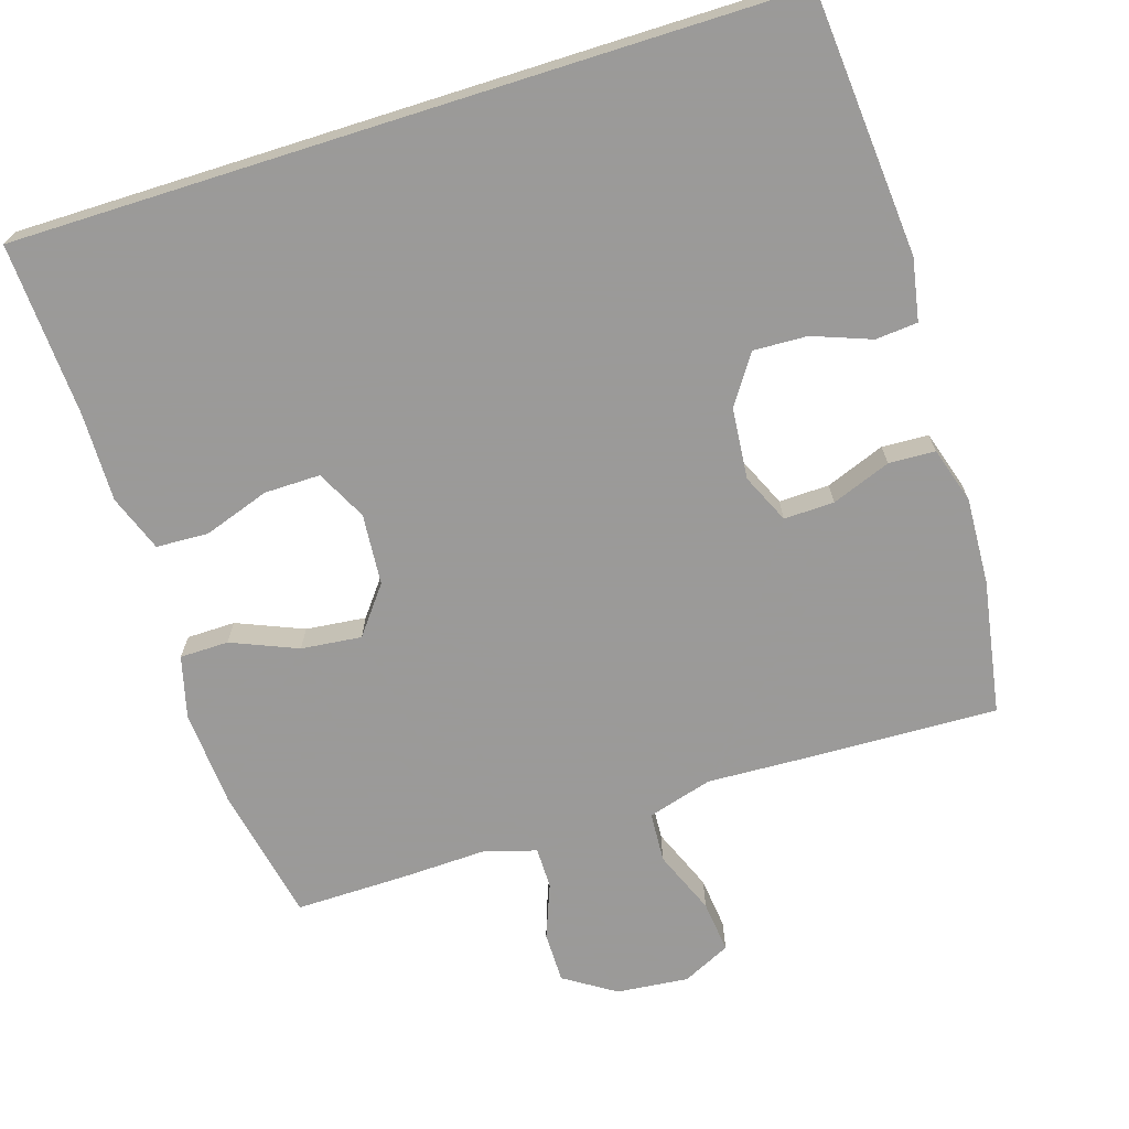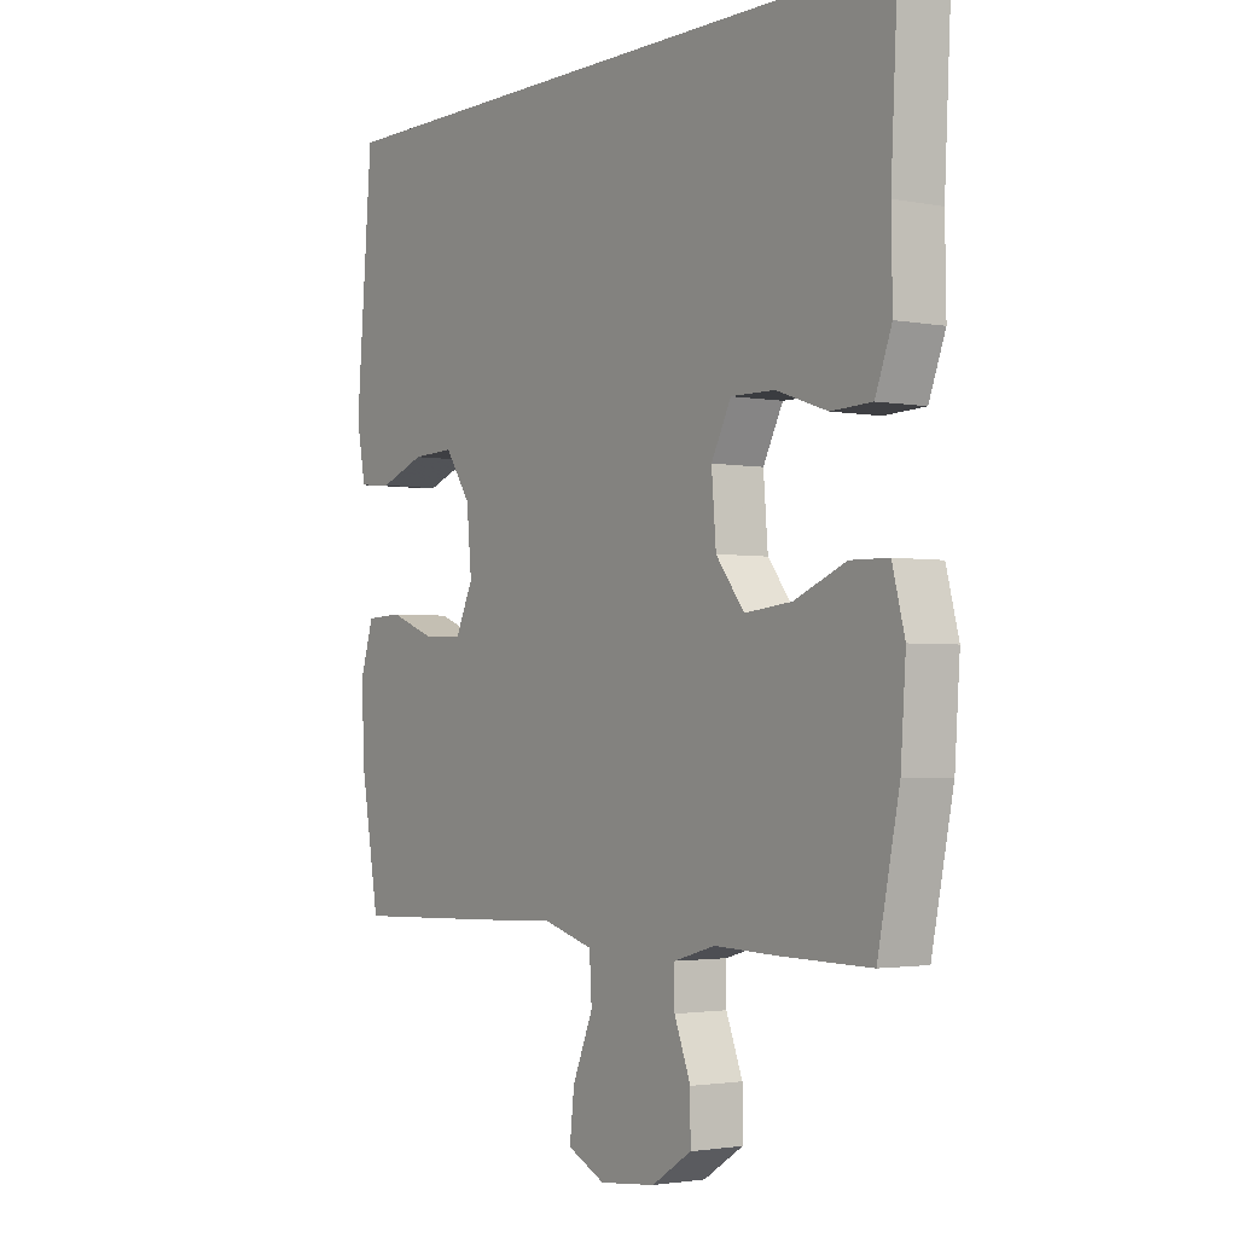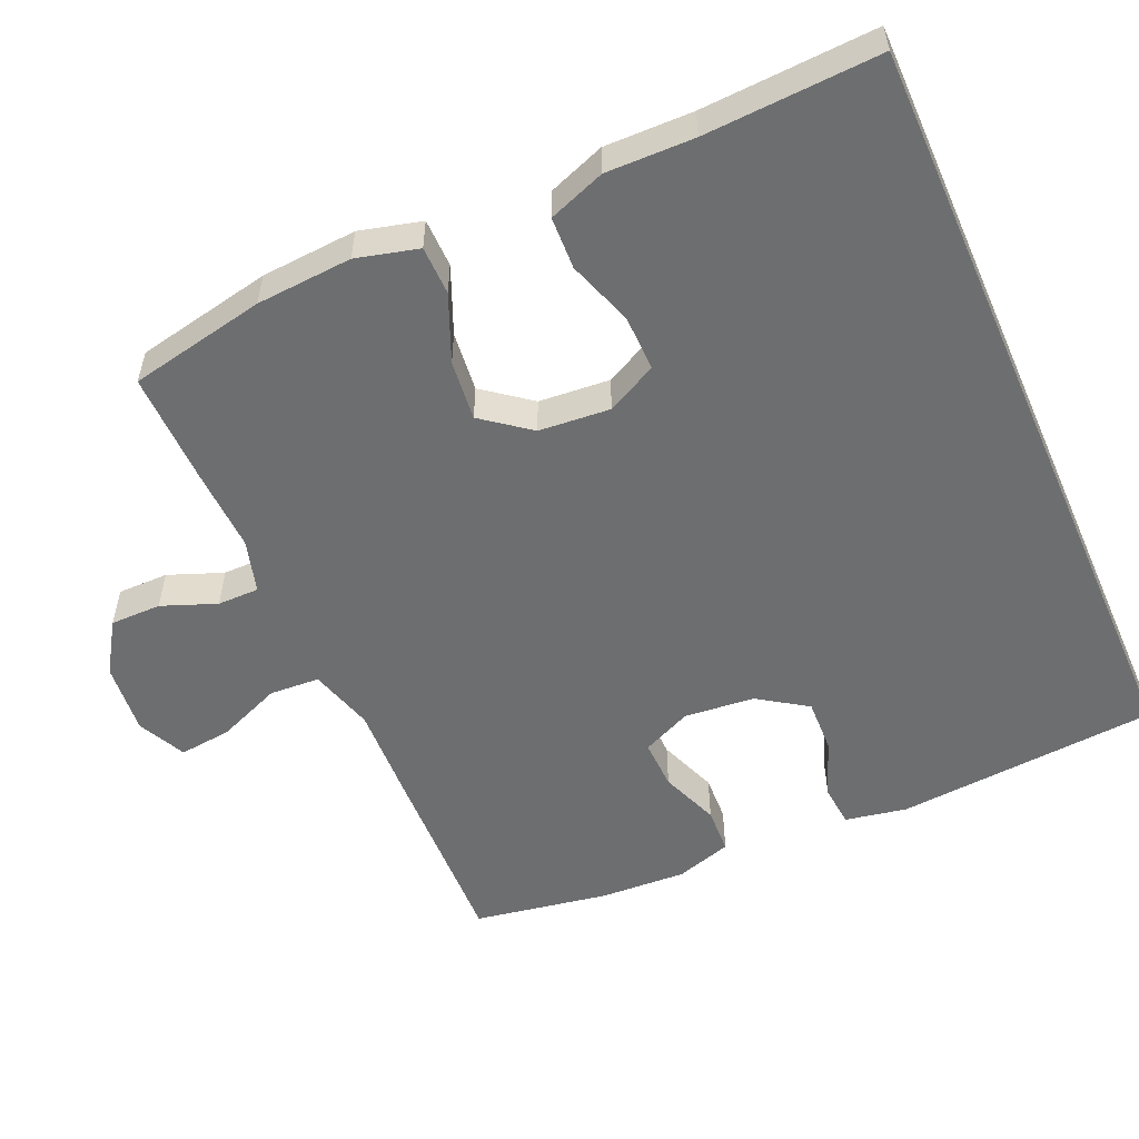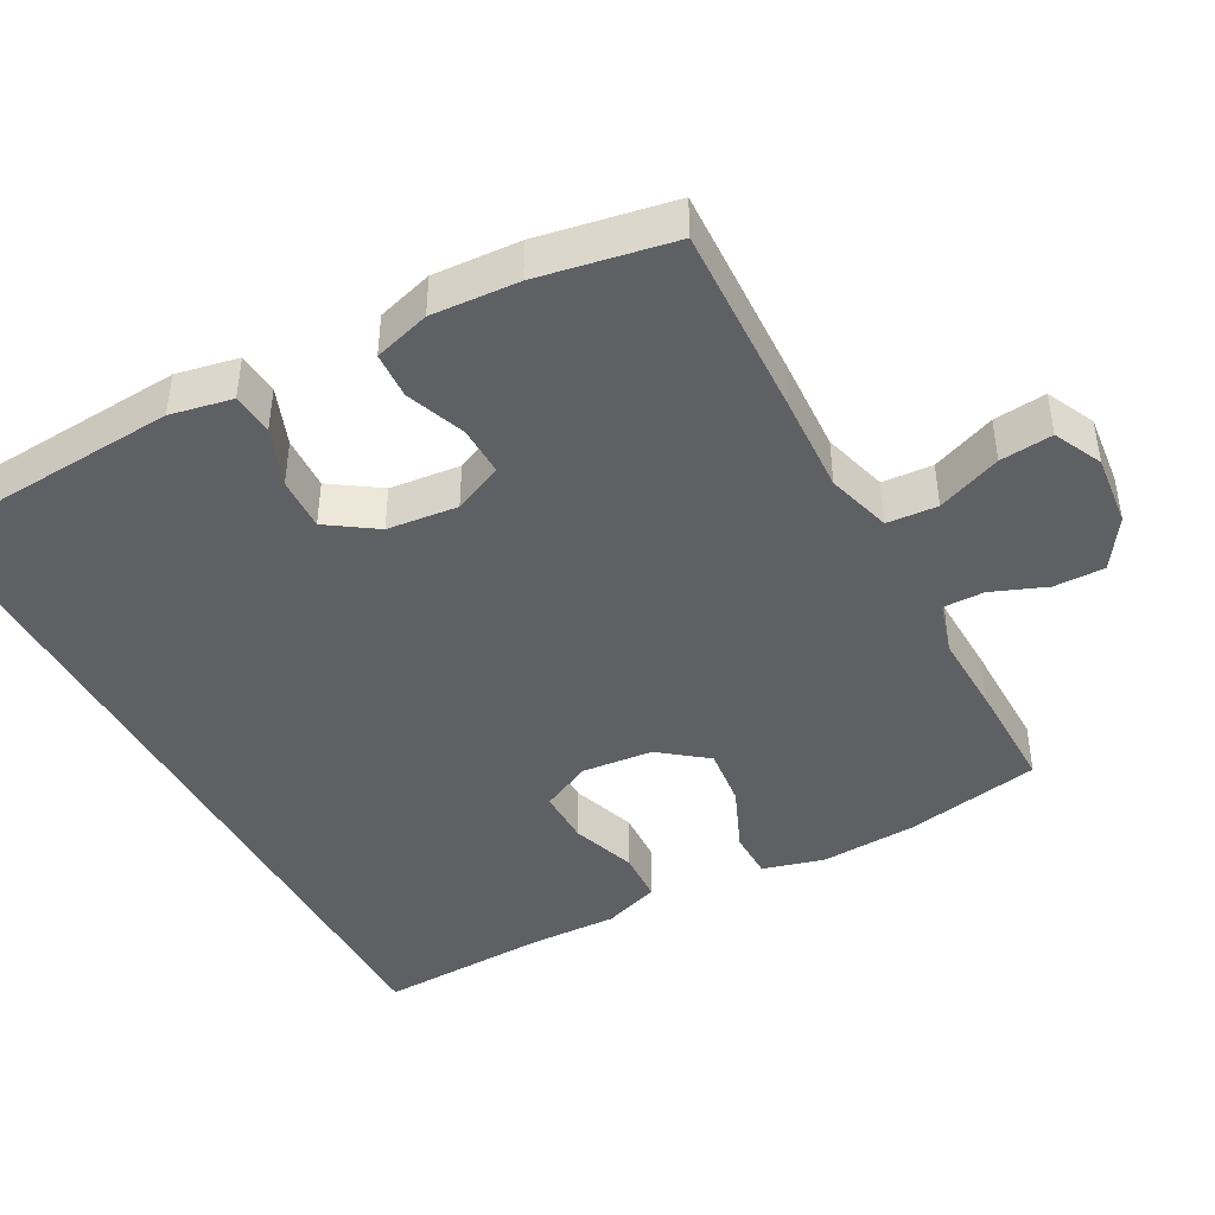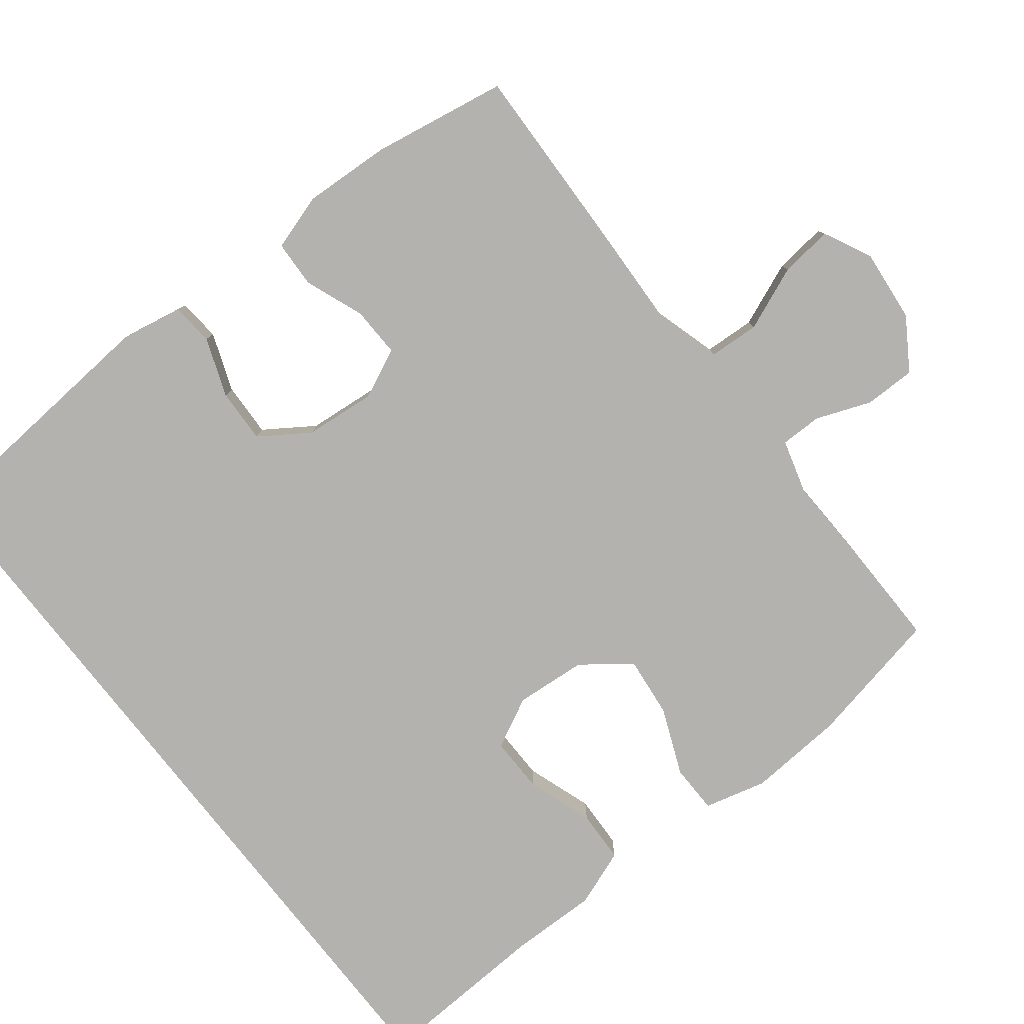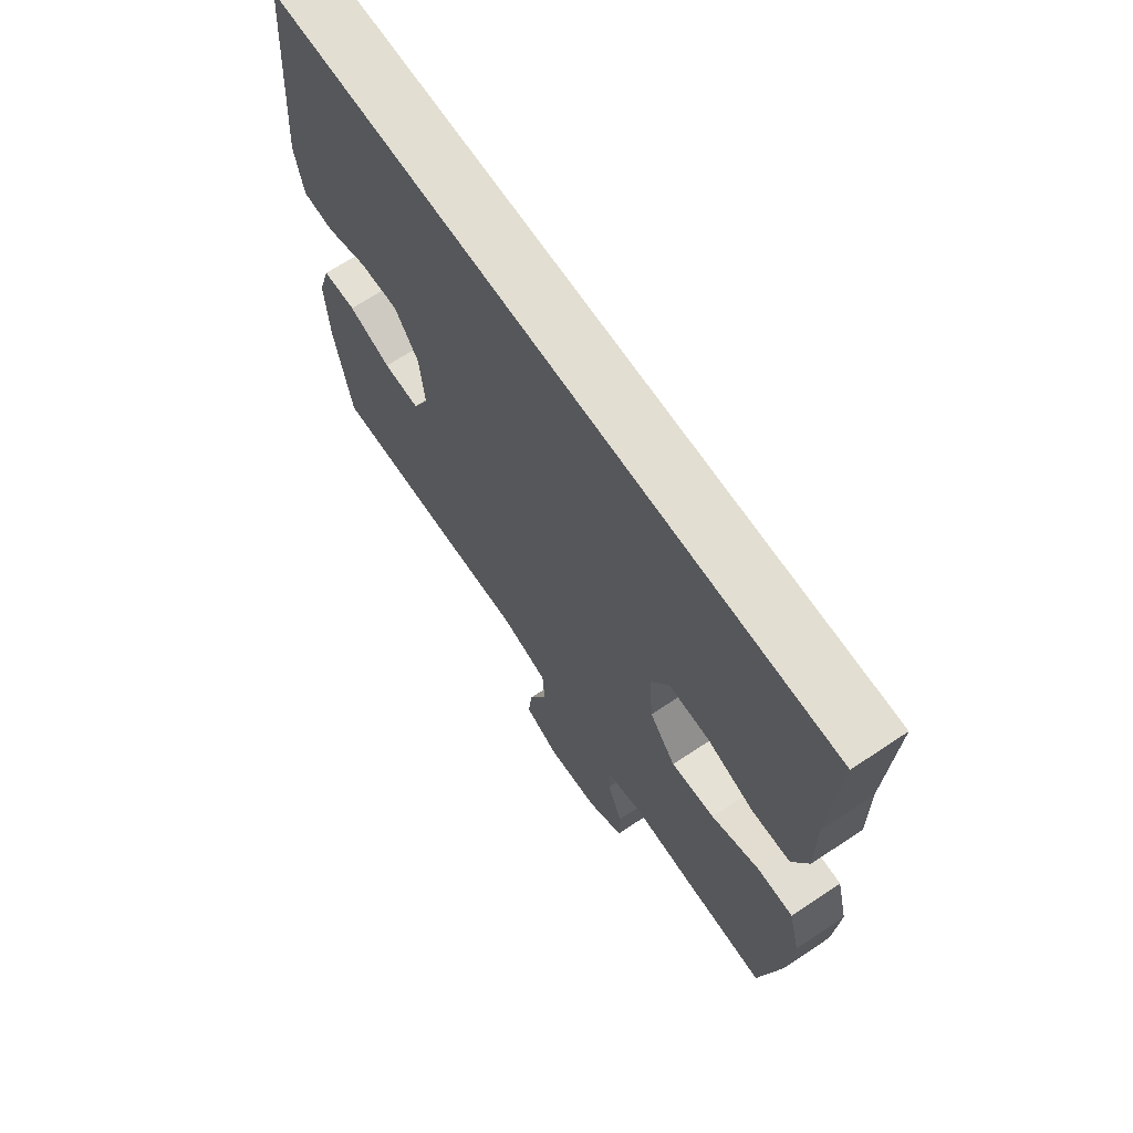
<metadata>
{"format":"obj","ext":"obj","renderer":"f3d","projection":"perspective","resolution":1024,"background":"white","views":[{"elev":-69.5,"azim":17.5,"up":"+Y"},{"elev":-2.4,"azim":-124.4,"up":"+Z"},{"elev":-54.2,"azim":-66.2,"up":"+Y"},{"elev":-43.3,"azim":118.0,"up":"+Y"},{"elev":-79.8,"azim":128.1,"up":"+Y"},{"elev":67.8,"azim":-123.7,"up":"+Z"}]}
</metadata>
<code>
v 0.522 0.07 0.5
v 0.551 0.07 0.14
v 0.535 0.07 0.055
v 0.477 0.07 0.05
v 0.397 0.07 0.08
v 0.323 0.07 0.083
v 0.278 0.07 0.016
v 0.269 0.07 -0.081
v 0.3 0.07 -0.149
v 0.369 0.07 -0.147
v 0.45 0.07 -0.116
v 0.514 0.07 -0.119
v 0.538 0.07 -0.196
v 0.532 0.07 -0.315
v 0.5 0.07 -0.5
v 0.235 0.07 -0.491
v 0.098 0.07 -0.485
v 0.009 0.07 -0.511
v 0.005 0.07 -0.58
v 0.041 0.07 -0.668
v 0.049 0.07 -0.74
v -0.017 0.07 -0.772
v -0.116 0.07 -0.762
v -0.186 0.07 -0.717
v -0.186 0.07 -0.647
v -0.157 0.07 -0.572
v -0.157 0.07 -0.515
v -0.23 0.07 -0.494
v -0.344 0.07 -0.498
v -0.5 0.07 -0.5
v -0.538 0.07 -0.312
v -0.547 0.07 -0.18
v -0.525 0.07 -0.095
v -0.458 0.07 -0.094
v -0.367 0.07 -0.132
v -0.284 0.07 -0.141
v -0.234 0.07 -0.076
v -0.226 0.07 0.022
v -0.261 0.07 0.091
v -0.338 0.07 0.09
v -0.428 0.07 0.059
v -0.5 0.07 0.062
v -0.529 0.07 0.14
v -0.527 0.07 0.261
v -0.539 0.07 0.5
v 0.522 0 0.5
v 0.551 0 0.14
v 0.535 0 0.055
v 0.477 0 0.05
v 0.397 0 0.08
v 0.323 0 0.083
v 0.278 0 0.016
v 0.269 0 -0.081
v 0.3 0 -0.149
v 0.369 0 -0.147
v 0.45 0 -0.116
v 0.514 0 -0.119
v 0.538 0 -0.196
v 0.532 0 -0.315
v 0.5 0 -0.5
v 0.235 0 -0.491
v 0.098 0 -0.485
v 0.009 0 -0.511
v 0.005 0 -0.58
v 0.041 0 -0.668
v 0.049 0 -0.74
v -0.017 0 -0.772
v -0.116 0 -0.762
v -0.186 0 -0.717
v -0.186 0 -0.647
v -0.157 0 -0.572
v -0.157 0 -0.515
v -0.23 0 -0.494
v -0.344 0 -0.498
v -0.5 0 -0.5
v -0.538 0 -0.312
v -0.547 0 -0.18
v -0.525 0 -0.095
v -0.458 0 -0.094
v -0.367 0 -0.132
v -0.284 0 -0.141
v -0.234 0 -0.076
v -0.226 0 0.022
v -0.261 0 0.091
v -0.338 0 0.09
v -0.428 0 0.059
v -0.5 0 0.062
v -0.529 0 0.14
v -0.527 0 0.261
v -0.539 0 0.5
f 1 2 3
f 45 1 3
f 44 45 3
f 42 43 44
f 41 42 44
f 40 41 44
f 39 40 44
f 33 34 35
f 32 33 35
f 31 32 35
f 30 31 35
f 29 30 35
f 28 29 35
f 27 28 35 36
f 24 25 26
f 23 24 26
f 22 23 26
f 21 22 26
f 20 21 26
f 19 20 26
f 18 19 26 27
f 27 36 37
f 18 27 37
f 17 18 37
f 15 16 17
f 14 15 17
f 13 14 17
f 12 13 17
f 11 12 17
f 10 11 17
f 3 4 5
f 44 3 5
f 44 5 6
f 39 44 6 7
f 38 39 7 8
f 37 38 8 9
f 17 37 9
f 9 10 17
f 48 47 46
f 48 46 90
f 48 90 89
f 89 88 87
f 89 87 86
f 89 86 85
f 89 85 84
f 80 79 78
f 80 78 77
f 80 77 76
f 80 76 75
f 80 75 74
f 80 74 73
f 81 80 73 72
f 71 70 69
f 71 69 68
f 71 68 67
f 71 67 66
f 71 66 65
f 71 65 64
f 72 71 64 63
f 82 81 72
f 82 72 63
f 82 63 62
f 62 61 60
f 62 60 59
f 62 59 58
f 62 58 57
f 62 57 56
f 62 56 55
f 50 49 48
f 50 48 89
f 51 50 89
f 52 51 89 84
f 53 52 84 83
f 54 53 83 82
f 54 82 62
f 62 55 54
f 1 46 47 2
f 2 47 48 3
f 3 48 49 4
f 4 49 50 5
f 5 50 51 6
f 6 51 52 7
f 7 52 53 8
f 8 53 54 9
f 9 54 55 10
f 10 55 56 11
f 11 56 57 12
f 12 57 58 13
f 13 58 59 14
f 14 59 60 15
f 15 60 61 16
f 16 61 62 17
f 17 62 63 18
f 18 63 64 19
f 19 64 65 20
f 20 65 66 21
f 21 66 67 22
f 22 67 68 23
f 23 68 69 24
f 24 69 70 25
f 25 70 71 26
f 26 71 72 27
f 27 72 73 28
f 28 73 74 29
f 29 74 75 30
f 30 75 76 31
f 31 76 77 32
f 32 77 78 33
f 33 78 79 34
f 34 79 80 35
f 35 80 81 36
f 36 81 82 37
f 37 82 83 38
f 38 83 84 39
f 39 84 85 40
f 40 85 86 41
f 41 86 87 42
f 42 87 88 43
f 43 88 89 44
f 44 89 90 45
f 45 90 46 1

</code>
